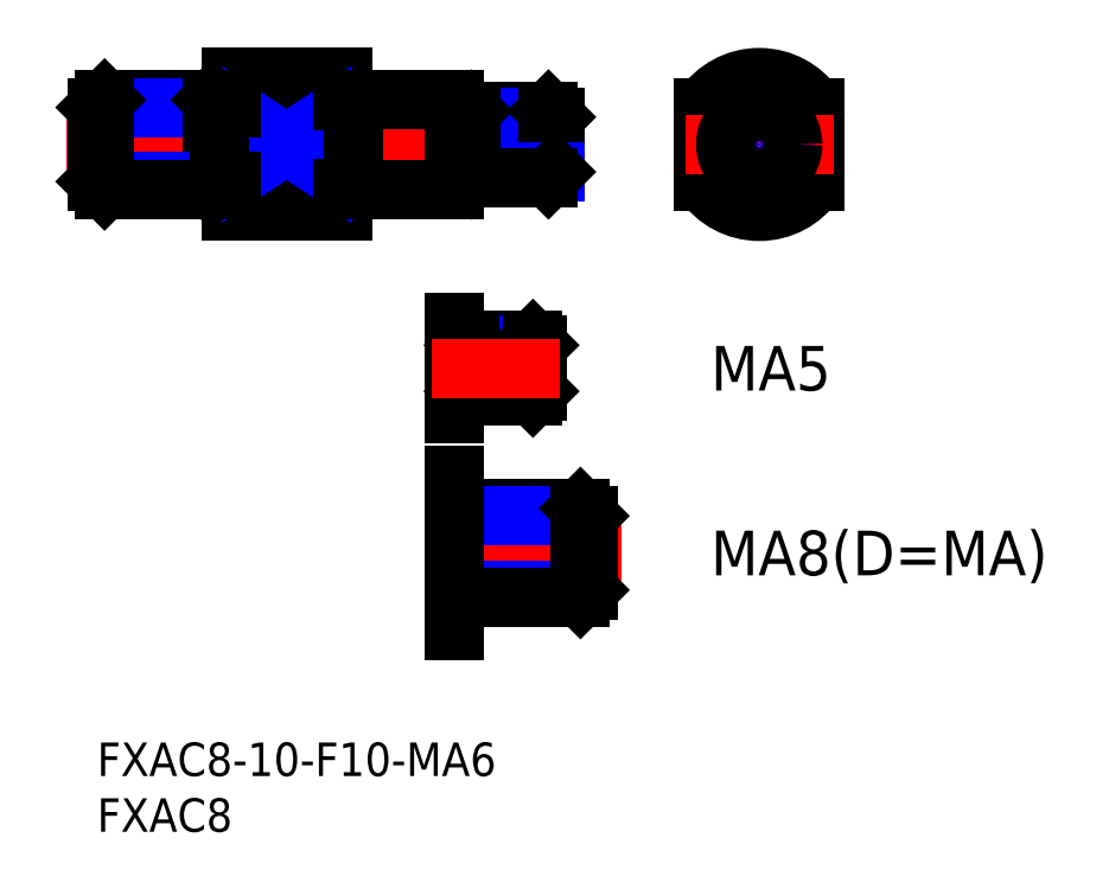
<metadata>
{"format":"dxf","ext":"dxf","renderer":"ezdxf+matplotlib","layout":"modelspace","background":"white","min_lineweight":24,"dpi":150}
</metadata>
<code>
0
SECTION
2
ENTITIES
0
INSERT
8
MSM_CONTINUOUS
2
*U4
10
0
20
0
30
0
0
INSERT
8
MSM_CONTINUOUS
2
*U5
10
0
20
0
30
0
0
LINE
8
MSM_CONTINUOUS
10
12
20
59.63
30
0
11
22
21
59.63
31
0
0
LINE
8
MSM_CONTINUOUS
10
22
20
56.95
30
0
11
12
21
56.95
31
0
0
LINE
8
MSM_CONTINUOUS
10
22
20
50.32
30
0
11
12
21
50.32
31
0
0
LINE
8
MSM_CONTINUOUS
10
12
20
47.63
30
0
11
22
21
47.63
31
0
0
LINE
8
MSM_CENTER
10
-2.727
20
53.63
30
0
11
42.69
21
53.63
31
0
0
LINE
8
MSM_CONTINUOUS
10
12
20
59.63
30
0
11
12
21
47.63
31
0
0
LINE
8
MSM_CONTINUOUS
10
22
20
59.63
30
0
11
22
21
47.63
31
0
0
LINE
8
MSM_CONTINUOUS
10
32
20
57.63
30
0
11
32
21
49.63
31
0
0
LINE
8
MSM_CONTINUOUS
10
32
20
49.63
30
0
11
23
21
49.63
31
0
0
LINE
8
MSM_CONTINUOUS
10
23
20
57.63
30
0
11
32
21
57.63
31
0
0
CIRCLE
8
MSM_CONTINUOUS
10
59.34
20
53.63
30
0
40
4
0
LINE
8
MSM_CENTER
10
59.34
20
61.52
30
0
11
59.34
21
45.75
31
0
0
LINE
8
MSM_CONTINUOUS
10
64.34
20
56.95
30
0
11
64.34
21
50.32
31
0
0
LINE
8
MSM_CONTINUOUS
10
54.34
20
56.95
30
0
11
54.34
21
50.32
31
0
0
ARC
8
MSM_CONTINUOUS
10
59.34
20
53.63
30
0
40
6
50
213.6
51
326.4
0
ARC
8
MSM_CONTINUOUS
10
59.34
20
53.63
30
0
40
6
50
33.56
51
146.4
0
LINE
8
MSM_NARROW
10
12
20
56.95
30
0
11
22
21
50.32
31
0
0
LINE
8
MSM_NARROW
10
22
20
56.95
30
0
11
12
21
50.32
31
0
0
LINE
8
MSM_CONTINUOUS
10
23
20
57.63
30
0
11
23
21
49.63
31
0
0
LINE
8
MSM_CONTINUOUS
10
23
20
57.53
30
0
11
22
21
57.53
31
0
0
LINE
8
MSM_CONTINUOUS
10
23
20
49.73
30
0
11
22
21
49.73
31
0
0
LINE
8
MSM_CENTER
10
66
20
53.63
30
0
11
52.69
21
53.63
31
0
0
LINE
8
MSM_CONTINUOUS
10
0.6765
20
57.63
30
0
11
10.32
21
57.63
31
0
0
LINE
8
MSM_NARROW
10
-7.1e-15
20
56.96
30
0
11
11
21
56.96
31
0
0
LINE
8
MSM_CONTINUOUS
10
11
20
50.31
30
0
11
11
21
56.96
31
0
0
LINE
8
MSM_CONTINUOUS
10
10.32
20
49.63
30
0
11
10.32
21
57.63
31
0
0
LINE
8
MSM_CONTINUOUS
10
10.32
20
57.63
30
0
11
11
21
56.96
31
0
0
LINE
8
MSM_NARROW
10
-1.208e-13
20
50.31
30
0
11
11
21
50.31
31
0
0
LINE
8
MSM_CONTINUOUS
10
0.6765
20
49.63
30
0
11
10.32
21
49.63
31
0
0
LINE
8
MSM_CONTINUOUS
10
11
20
50.31
30
0
11
10.32
21
49.63
31
0
0
LINE
8
MSM_CONTINUOUS
10
33.54
20
56.63
30
0
11
40.46
21
56.63
31
0
0
LINE
8
MSM_NARROW
10
33
20
56.09
30
0
11
41
21
56.09
31
0
0
LINE
8
MSM_CONTINUOUS
10
41
20
56.09
30
0
11
41
21
51.18
31
0
0
LINE
8
MSM_CONTINUOUS
10
41
20
56.09
30
0
11
40.46
21
56.63
31
0
0
LINE
8
MSM_CONTINUOUS
10
40.46
20
56.63
30
0
11
40.46
21
50.63
31
0
0
LINE
8
MSM_NARROW
10
33
20
51.18
30
0
11
41
21
51.18
31
0
0
LINE
8
MSM_CONTINUOUS
10
33.54
20
50.63
30
0
11
40.46
21
50.63
31
0
0
LINE
8
MSM_CONTINUOUS
10
40.46
20
50.63
30
0
11
41
21
51.18
31
0
0
CIRCLE
8
MSM_NARROW
10
59.34
20
53.63
30
0
40
2.458
0
CIRCLE
8
MSM_CONTINUOUS
10
59.34
20
53.63
30
0
40
3
0
LINE
8
MSM_CONTINUOUS
10
33
20
56.09
30
0
11
33
21
51.18
31
0
0
LINE
8
MSM_CONTINUOUS
10
33
20
56.09
30
0
11
33.54
21
56.63
31
0
0
LINE
8
MSM_CONTINUOUS
10
33.54
20
56.63
30
0
11
33.54
21
50.63
31
0
0
LINE
8
MSM_CONTINUOUS
10
33.54
20
50.63
30
0
11
33
21
51.18
31
0
0
LINE
8
MSM_CONTINUOUS
10
-7.1e-15
20
50.31
30
0
11
-7.1e-15
21
56.96
31
0
0
LINE
8
MSM_CONTINUOUS
10
0.6765
20
49.63
30
0
11
0.6765
21
57.63
31
0
0
LINE
8
MSM_CONTINUOUS
10
0.6765
20
57.63
30
0
11
-7.1e-15
21
56.96
31
0
0
LINE
8
MSM_CONTINUOUS
10
-7.1e-15
20
50.31
30
0
11
0.6765
21
49.63
31
0
0
LINE
8
MSM_CONTINUOUS
10
11
20
56.96
30
0
11
12
21
56.96
31
0
0
LINE
8
MSM_CONTINUOUS
10
11
20
50.31
30
0
11
12
21
50.31
31
0
0
LINE
8
MSM_CONTINUOUS
10
33
20
56.09
30
0
11
32
21
56.09
31
0
0
LINE
8
MSM_CONTINUOUS
10
33
20
51.18
30
0
11
32
21
51.18
31
0
0
LINE
8
MSM_CONTINUOUS
10
32
20
37.63
30
0
11
32
21
29.5
31
0
0
LINE
8
MSM_CONTINUOUS
10
33.43
20
36.07
30
0
11
39.07
21
36.07
31
0
0
LINE
8
MSM_NARROW
10
33
20
35.63
30
0
11
39.5
21
35.63
31
0
0
LINE
8
MSM_NARROW
10
33
20
31.5
30
0
11
39.5
21
31.5
31
0
0
LINE
8
MSM_CONTINUOUS
10
33.43
20
31.07
30
0
11
39.07
21
31.07
31
0
0
LINE
8
MSM_CONTINUOUS
10
39.5
20
31.5
30
0
11
39.5
21
35.63
31
0
0
LINE
8
MSM_CONTINUOUS
10
39.5
20
35.63
30
0
11
39.07
21
36.07
31
0
0
LINE
8
MSM_CONTINUOUS
10
39.07
20
36.07
30
0
11
39.07
21
31.07
31
0
0
LINE
8
MSM_CONTINUOUS
10
39.07
20
31.07
30
0
11
39.5
21
31.5
31
0
0
LINE
8
MSM_CONTINUOUS
10
33
20
31.5
30
0
11
33
21
35.63
31
0
0
LINE
8
MSM_CONTINUOUS
10
33
20
35.63
30
0
11
33.43
21
36.07
31
0
0
LINE
8
MSM_CONTINUOUS
10
33.43
20
36.07
30
0
11
33.43
21
31.07
31
0
0
LINE
8
MSM_CONTINUOUS
10
33.43
20
31.07
30
0
11
33
21
31.5
31
0
0
LINE
8
MSM_CONTINUOUS
10
33
20
35.63
30
0
11
32
21
35.63
31
0
0
LINE
8
MSM_CONTINUOUS
10
33
20
31.5
30
0
11
32
21
31.5
31
0
0
LINE
8
MSM_CENTER
10
30
20
33.57
30
0
11
41.5
21
33.57
31
0
0
INSERT
8
MSM_CONTINUOUS
2
*U6
10
0
20
0
30
0
0
LINE
8
MSM_CENTER
10
47
20
17
30
0
11
29
21
17
31
0
0
LINE
8
MSM_NARROW
10
32
20
13.68
30
0
11
44
21
13.68
31
0
0
LINE
8
MSM_CONTINUOUS
10
32
20
13
30
0
11
43.32
21
13
31
0
0
LINE
8
MSM_CONTINUOUS
10
32
20
21
30
0
11
43.32
21
21
31
0
0
LINE
8
MSM_NARROW
10
32
20
20.32
30
0
11
44
21
20.32
31
0
0
LINE
8
MSM_CONTINUOUS
10
44
20
13.68
30
0
11
44
21
20.32
31
0
0
LINE
8
MSM_CONTINUOUS
10
44
20
13.68
30
0
11
43.32
21
13
31
0
0
LINE
8
MSM_CONTINUOUS
10
43.32
20
13
30
0
11
43.32
21
21
31
0
0
LINE
8
MSM_CONTINUOUS
10
43.32
20
21
30
0
11
44
21
20.32
31
0
0
LINE
8
MSM_CONTINUOUS
10
32
20
24
30
0
11
32
21
10
31
0
0
INSERT
8
MSM_CONTINUOUS
2
*U7
10
0
20
0
30
0
0
ENDSEC
0
EOF

</code>
